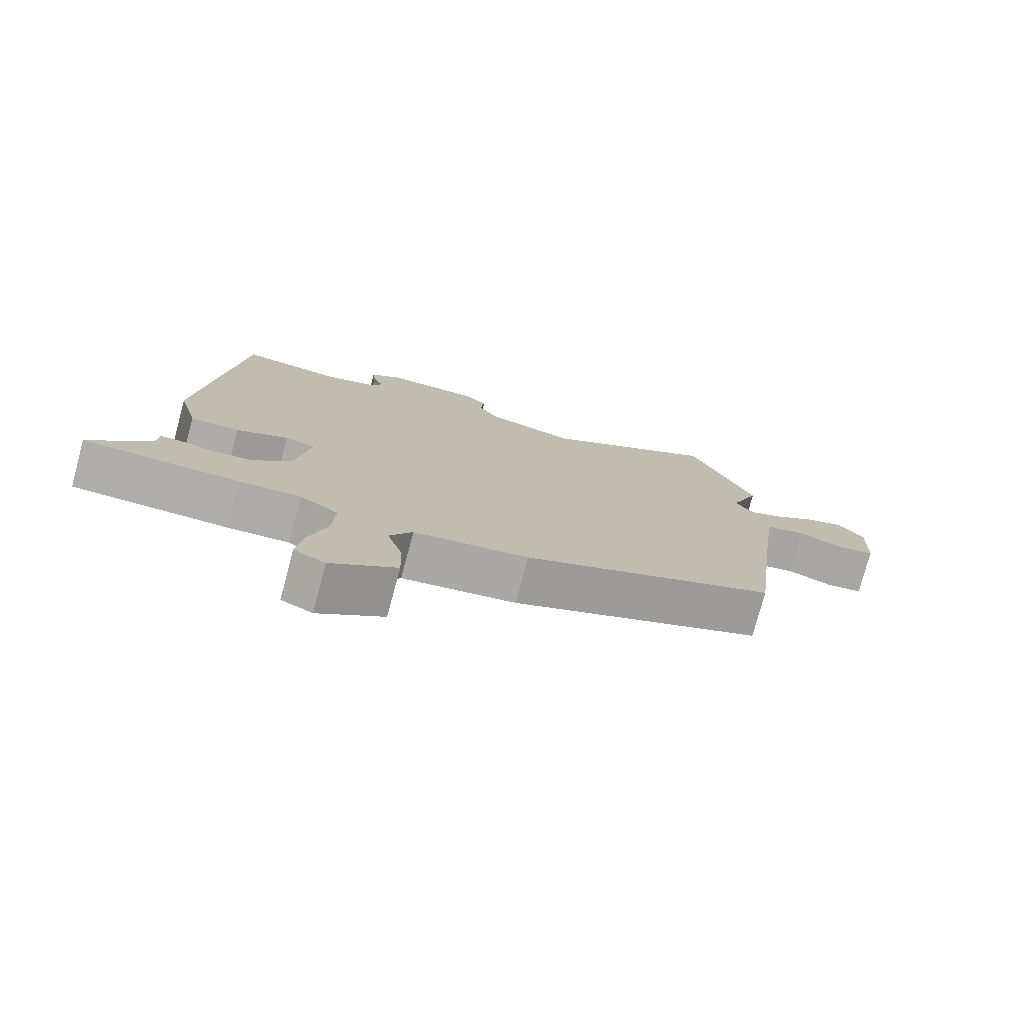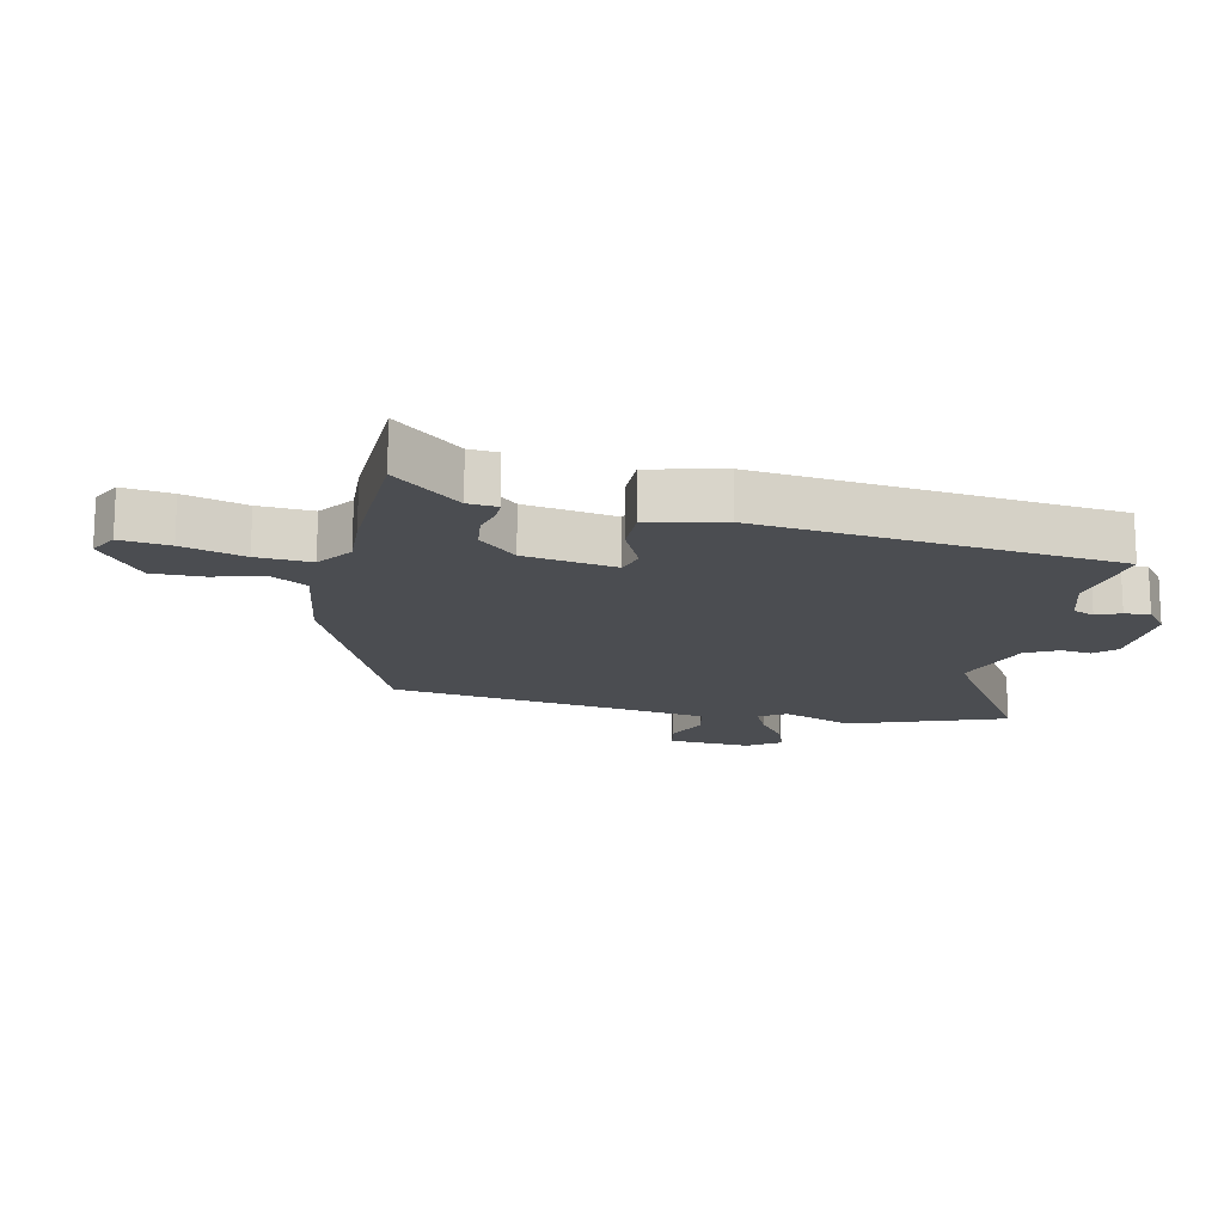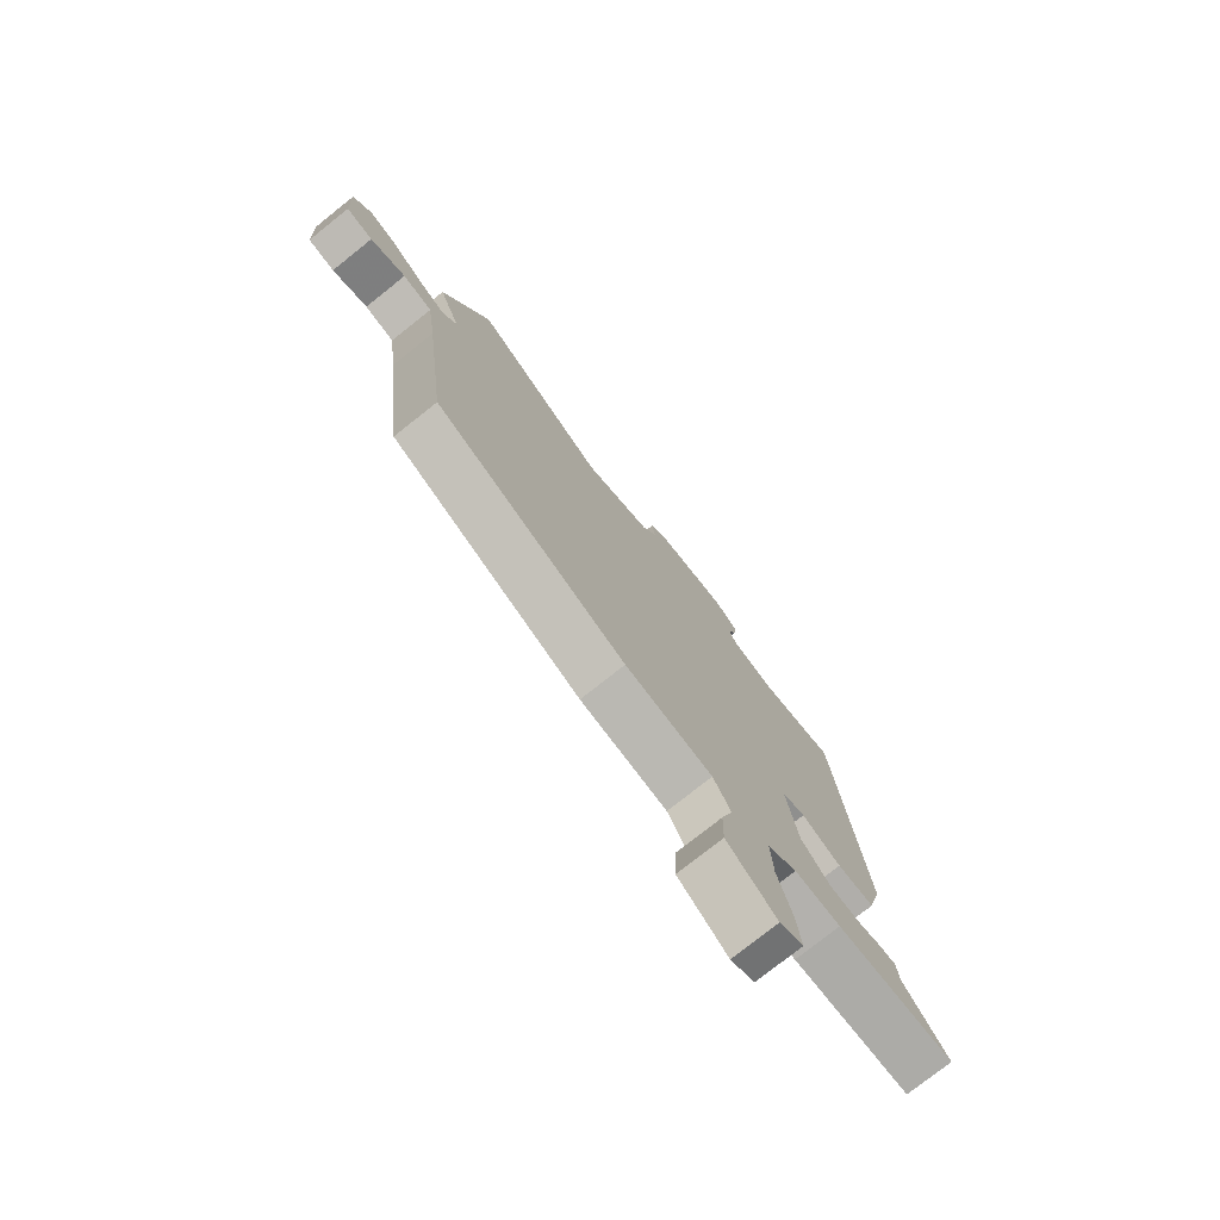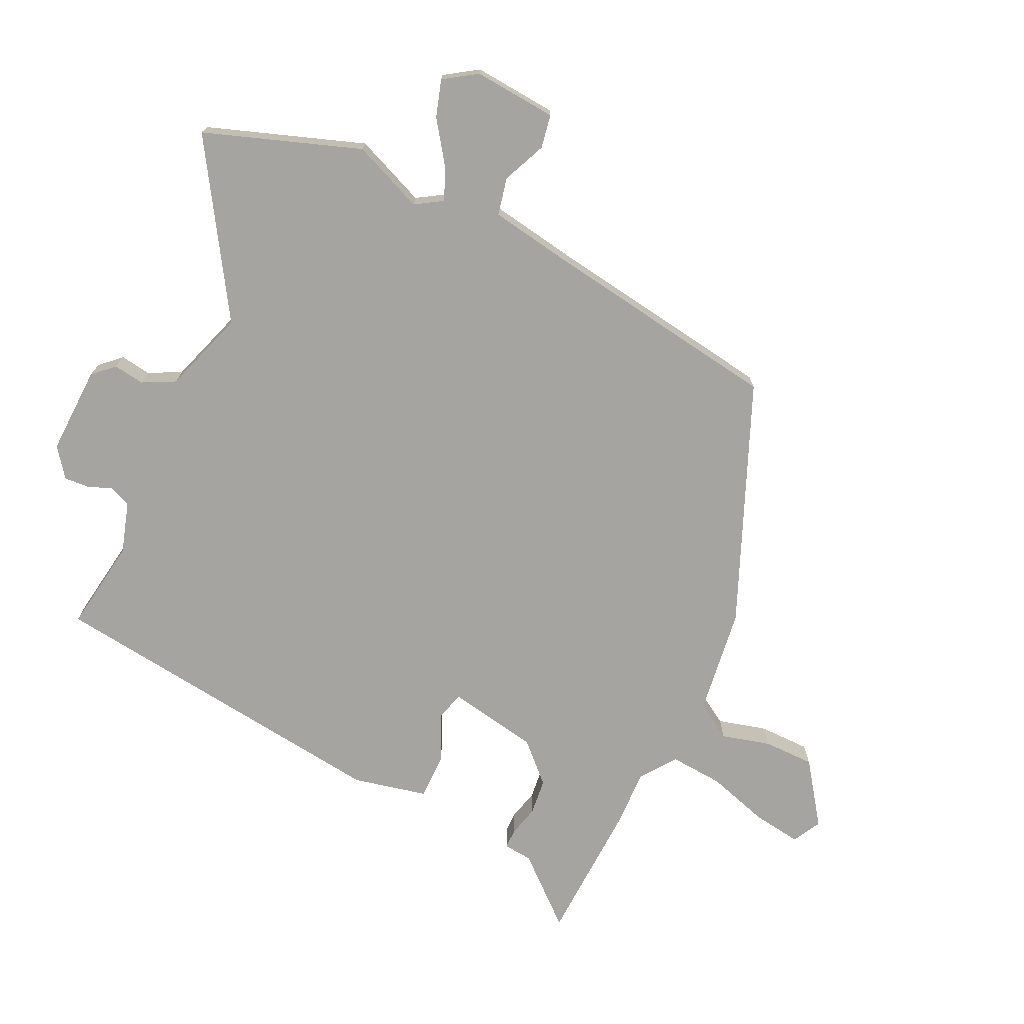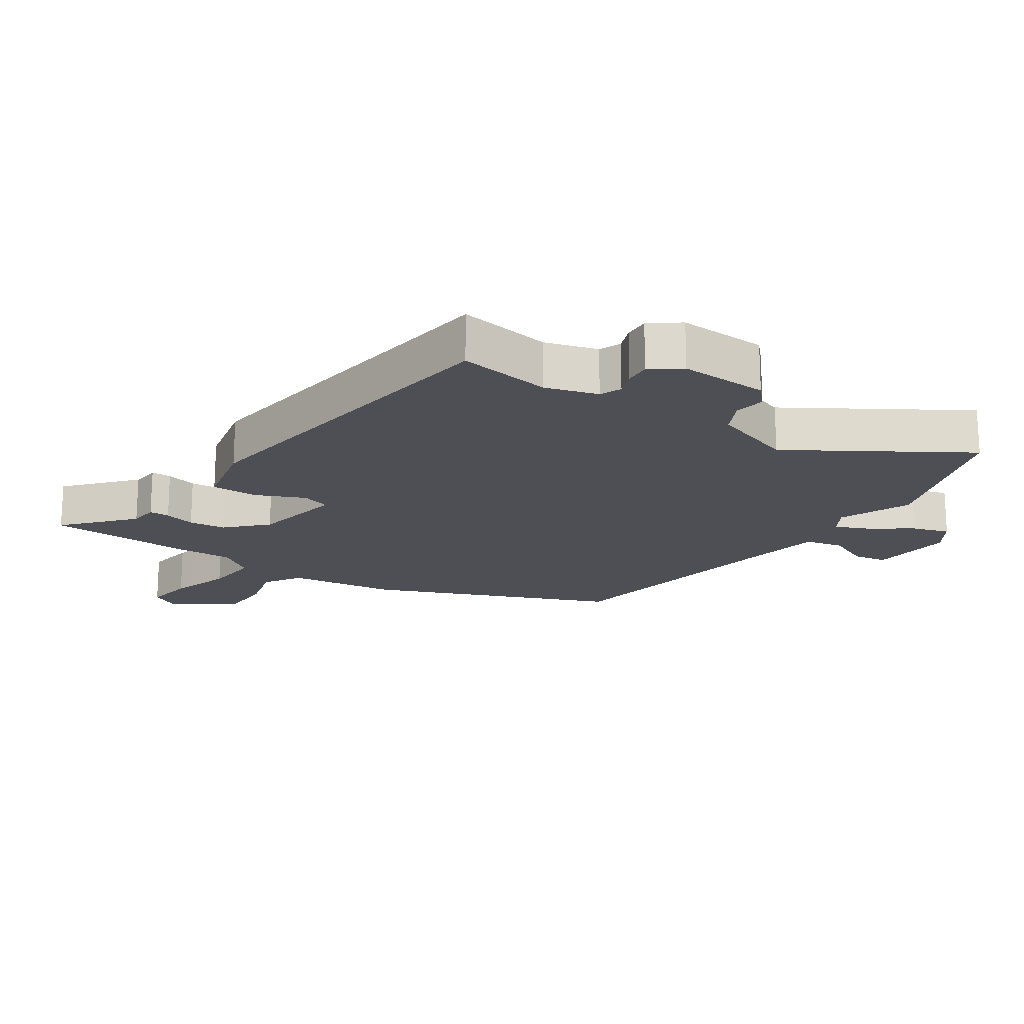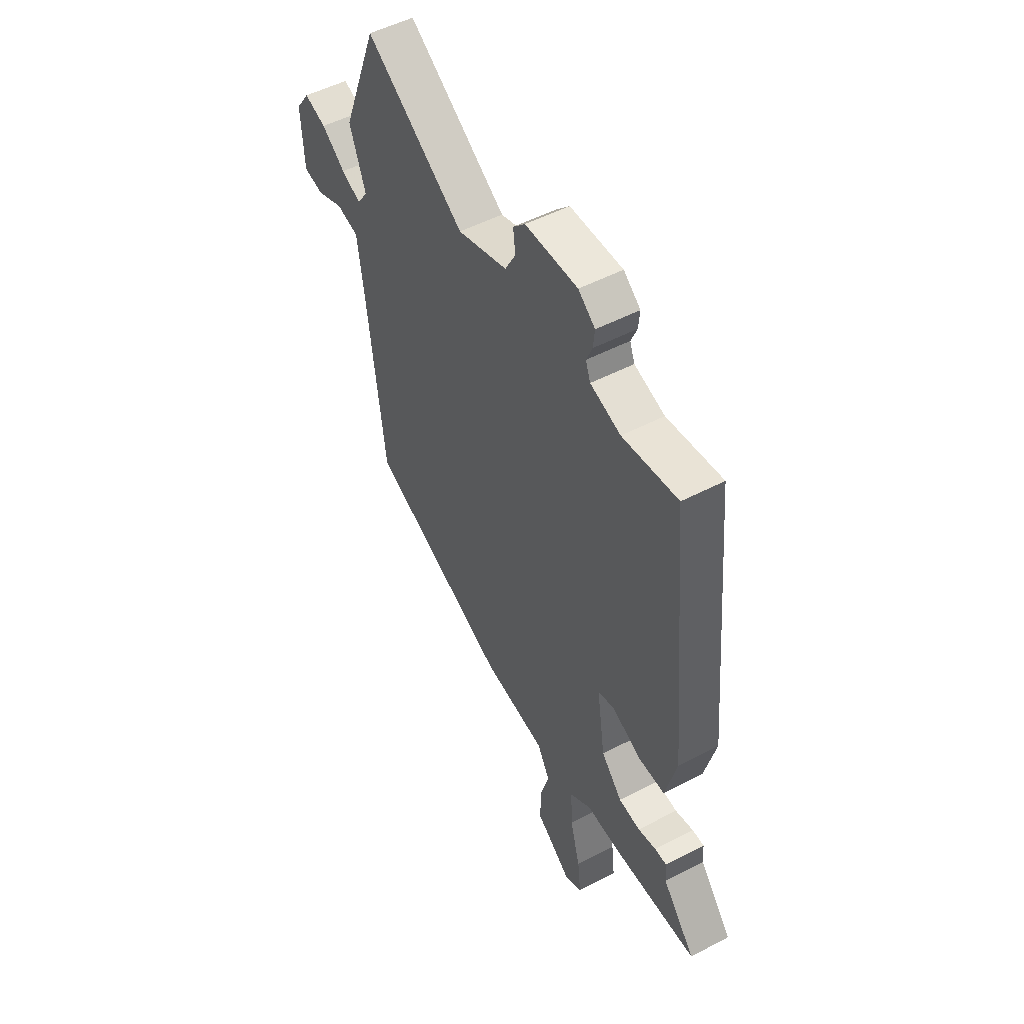
<metadata>
{"format":"obj","ext":"obj","renderer":"f3d","projection":"perspective","resolution":1024,"background":"white","views":[{"elev":-77.2,"azim":-15.1,"up":"+Z"},{"elev":-15.7,"azim":-103.3,"up":"+Y"},{"elev":-76.7,"azim":128.5,"up":"+Z"},{"elev":-73.2,"azim":63.0,"up":"+Y"},{"elev":-18.4,"azim":-35.9,"up":"+Y"},{"elev":51.1,"azim":-119.7,"up":"+Z"}]}
</metadata>
<code>
v -0.33 0.07 -0.502
v -0.56 0.07 -0.499
v -0.472 0.07 -0.392
v -0.469 0.07 -0.346
v -0.437 0.07 -0.345
v -0.388 0.07 -0.356
v -0.33 0.07 -0.348
v -0.274 0.07 -0.287
v -0.252 0.07 -0.142
v -0.297 0.07 -0.13
v -0.373 0.07 -0.167
v -0.445 0.07 -0.169
v -0.475 0.07 -0.052
v -0.422 0.07 0.509
v -0.274 0.07 0.491
v -0.193 0.07 0.518
v -0.18 0.07 0.552
v -0.196 0.07 0.59
v -0.2 0.07 0.63
v -0.155 0.07 0.666
v -0.015 0.07 0.665
v 0.017 0.07 0.633
v 0.011 0.07 0.584
v 0.039 0.07 0.533
v 0.172 0.07 0.493
v 0.435 0.07 0.668
v 0.529 0.07 0.424
v 0.486 0.07 0.31
v 0.514 0.07 0.268
v 0.566 0.07 0.293
v 0.629 0.07 0.34
v 0.687 0.07 0.36
v 0.723 0.07 0.309
v 0.716 0.07 0.177
v 0.663 0.07 0.166
v 0.593 0.07 0.194
v 0.534 0.07 0.179
v 0.515 0.07 0.04
v 0.47 0.07 -0.333
v 0.096 0.07 -0.503
v -0.073 0.07 -0.531
v -0.107 0.07 -0.59
v -0.084 0.07 -0.667
v -0.082 0.07 -0.748
v -0.178 0.07 -0.821
v -0.224 0.07 -0.798
v -0.215 0.07 -0.72
v -0.188 0.07 -0.621
v -0.184 0.07 -0.535
v -0.241 0.07 -0.496
v -0.33 0 -0.502
v -0.56 0 -0.499
v -0.472 0 -0.392
v -0.469 0 -0.346
v -0.437 0 -0.345
v -0.388 0 -0.356
v -0.33 0 -0.348
v -0.274 0 -0.287
v -0.252 0 -0.142
v -0.297 0 -0.13
v -0.373 0 -0.167
v -0.445 0 -0.169
v -0.475 0 -0.052
v -0.422 0 0.509
v -0.274 0 0.491
v -0.193 0 0.518
v -0.18 0 0.552
v -0.196 0 0.59
v -0.2 0 0.63
v -0.155 0 0.666
v -0.015 0 0.665
v 0.017 0 0.633
v 0.011 0 0.584
v 0.039 0 0.533
v 0.172 0 0.493
v 0.435 0 0.668
v 0.529 0 0.424
v 0.486 0 0.31
v 0.514 0 0.268
v 0.566 0 0.293
v 0.629 0 0.34
v 0.687 0 0.36
v 0.723 0 0.309
v 0.716 0 0.177
v 0.663 0 0.166
v 0.593 0 0.194
v 0.534 0 0.179
v 0.515 0 0.04
v 0.47 0 -0.333
v 0.096 0 -0.503
v -0.073 0 -0.531
v -0.107 0 -0.59
v -0.084 0 -0.667
v -0.082 0 -0.748
v -0.178 0 -0.821
v -0.224 0 -0.798
v -0.215 0 -0.72
v -0.188 0 -0.621
v -0.184 0 -0.535
v -0.241 0 -0.496
f 45 46 47 48
f 45 48 49
f 42 43 44 45
f 42 45 49
f 41 42 49
f 38 39 40 41
f 37 38 41 49
f 33 34 35 36
f 33 36 37
f 30 31 32 33
f 29 30 33 37
f 28 29 37 49
f 25 26 27 28
f 24 25 28 49
f 20 21 22 23
f 17 18 19 20
f 17 20 23 24
f 12 13 14 15
f 10 11 12 15
f 9 10 15 16
f 3 4 5 6
f 3 6 7
f 50 1 2 3
f 50 3 7
f 49 50 7 8
f 24 49 8 9
f 9 16 17 24
f 98 97 96 95
f 99 98 95
f 95 94 93 92
f 99 95 92
f 99 92 91
f 91 90 89 88
f 99 91 88 87
f 86 85 84 83
f 87 86 83
f 83 82 81 80
f 87 83 80 79
f 99 87 79 78
f 78 77 76 75
f 99 78 75 74
f 73 72 71 70
f 70 69 68 67
f 74 73 70 67
f 65 64 63 62
f 65 62 61 60
f 66 65 60 59
f 56 55 54 53
f 57 56 53
f 53 52 51 100
f 57 53 100
f 58 57 100 99
f 59 58 99 74
f 74 67 66 59
f 1 51 52 2
f 2 52 53 3
f 3 53 54 4
f 4 54 55 5
f 5 55 56 6
f 6 56 57 7
f 7 57 58 8
f 8 58 59 9
f 9 59 60 10
f 10 60 61 11
f 11 61 62 12
f 12 62 63 13
f 13 63 64 14
f 14 64 65 15
f 15 65 66 16
f 16 66 67 17
f 17 67 68 18
f 18 68 69 19
f 19 69 70 20
f 20 70 71 21
f 21 71 72 22
f 22 72 73 23
f 23 73 74 24
f 24 74 75 25
f 25 75 76 26
f 26 76 77 27
f 27 77 78 28
f 28 78 79 29
f 29 79 80 30
f 30 80 81 31
f 31 81 82 32
f 32 82 83 33
f 33 83 84 34
f 34 84 85 35
f 35 85 86 36
f 36 86 87 37
f 37 87 88 38
f 38 88 89 39
f 39 89 90 40
f 40 90 91 41
f 41 91 92 42
f 42 92 93 43
f 43 93 94 44
f 44 94 95 45
f 45 95 96 46
f 46 96 97 47
f 47 97 98 48
f 48 98 99 49
f 49 99 100 50
f 50 100 51 1

</code>
